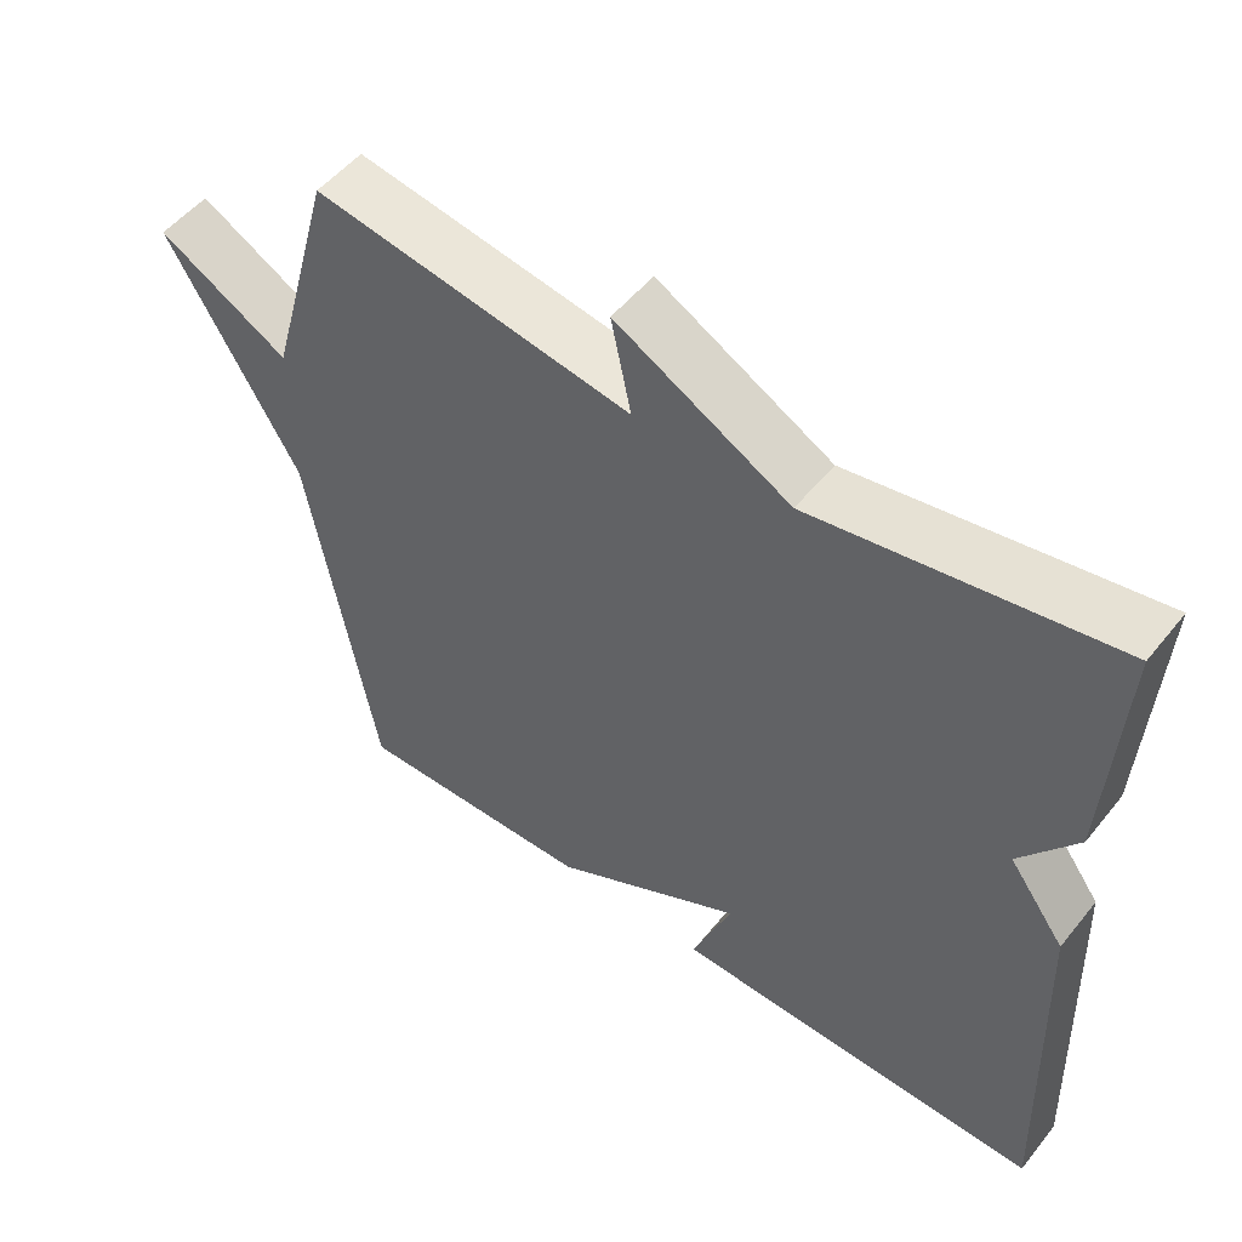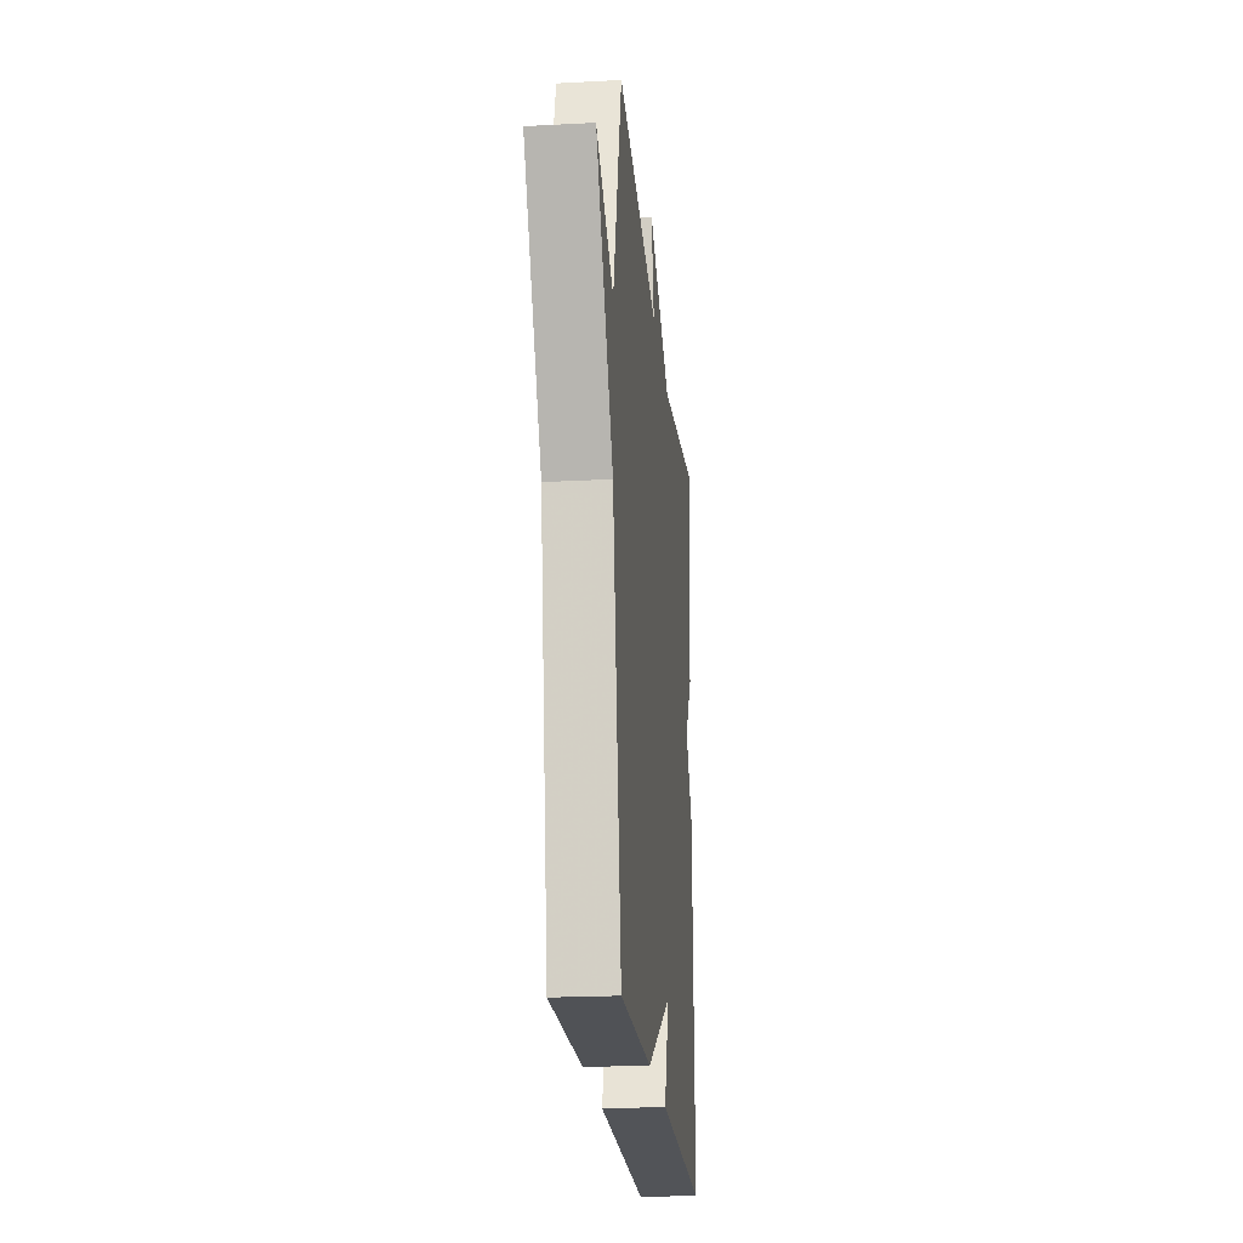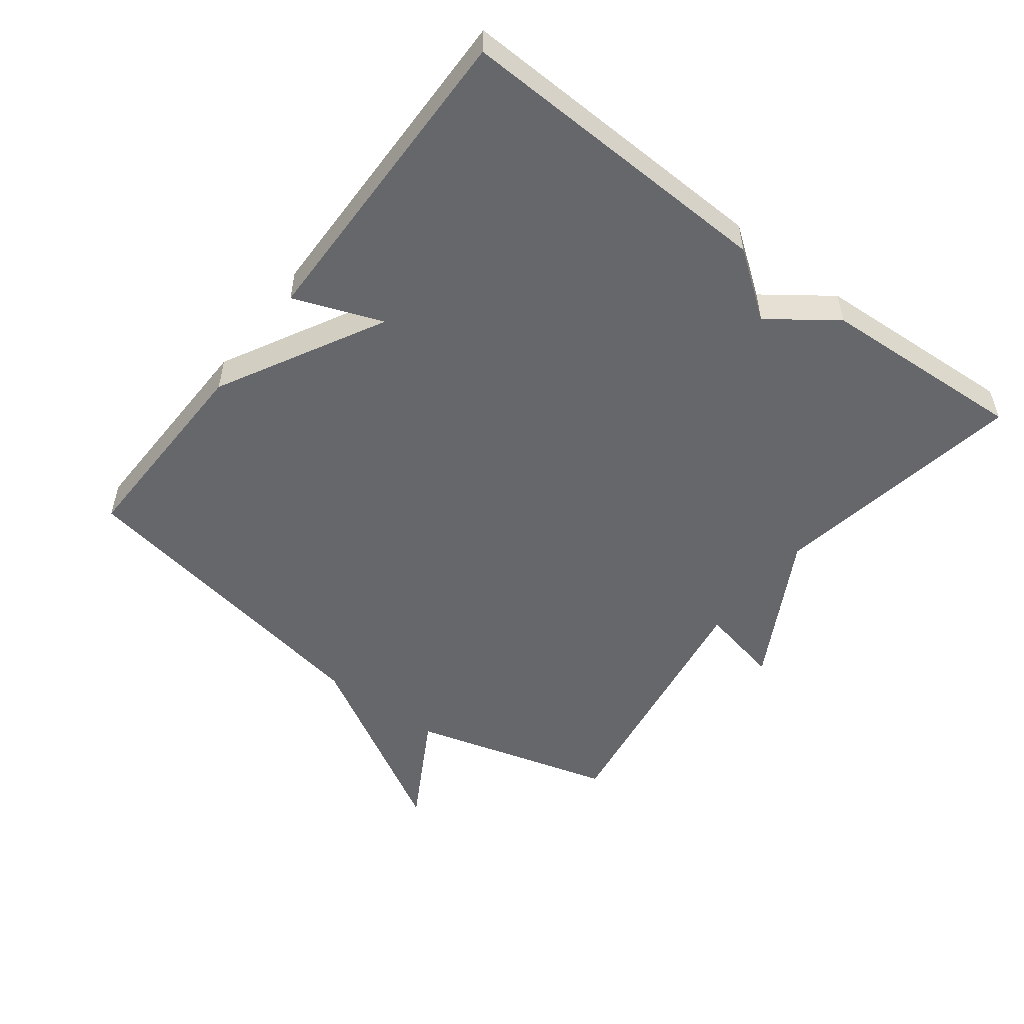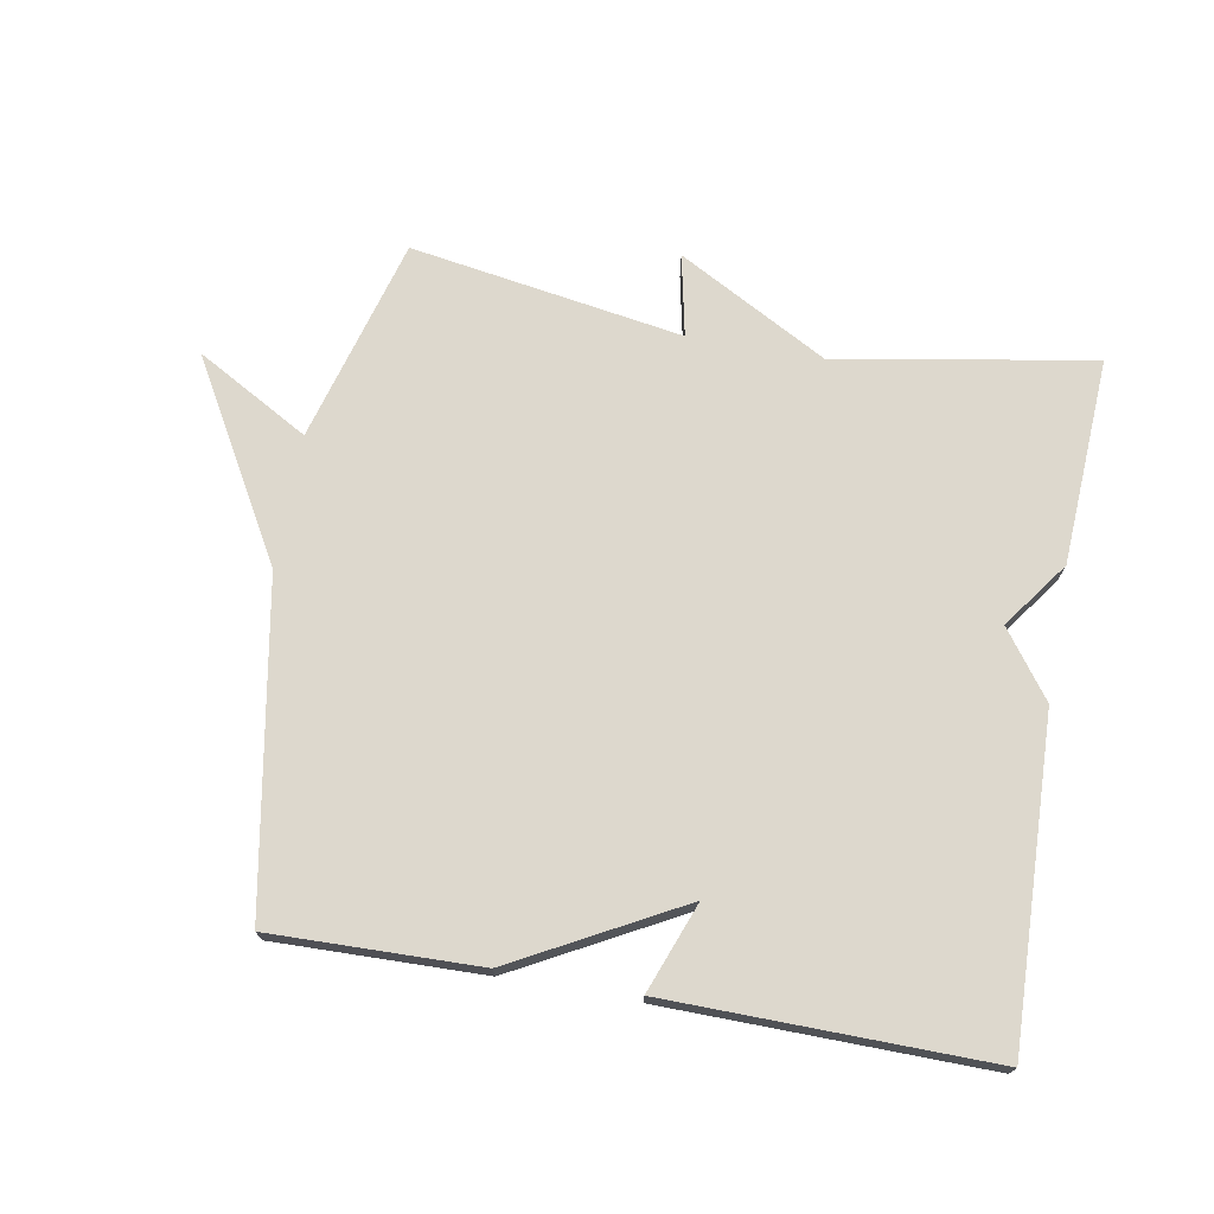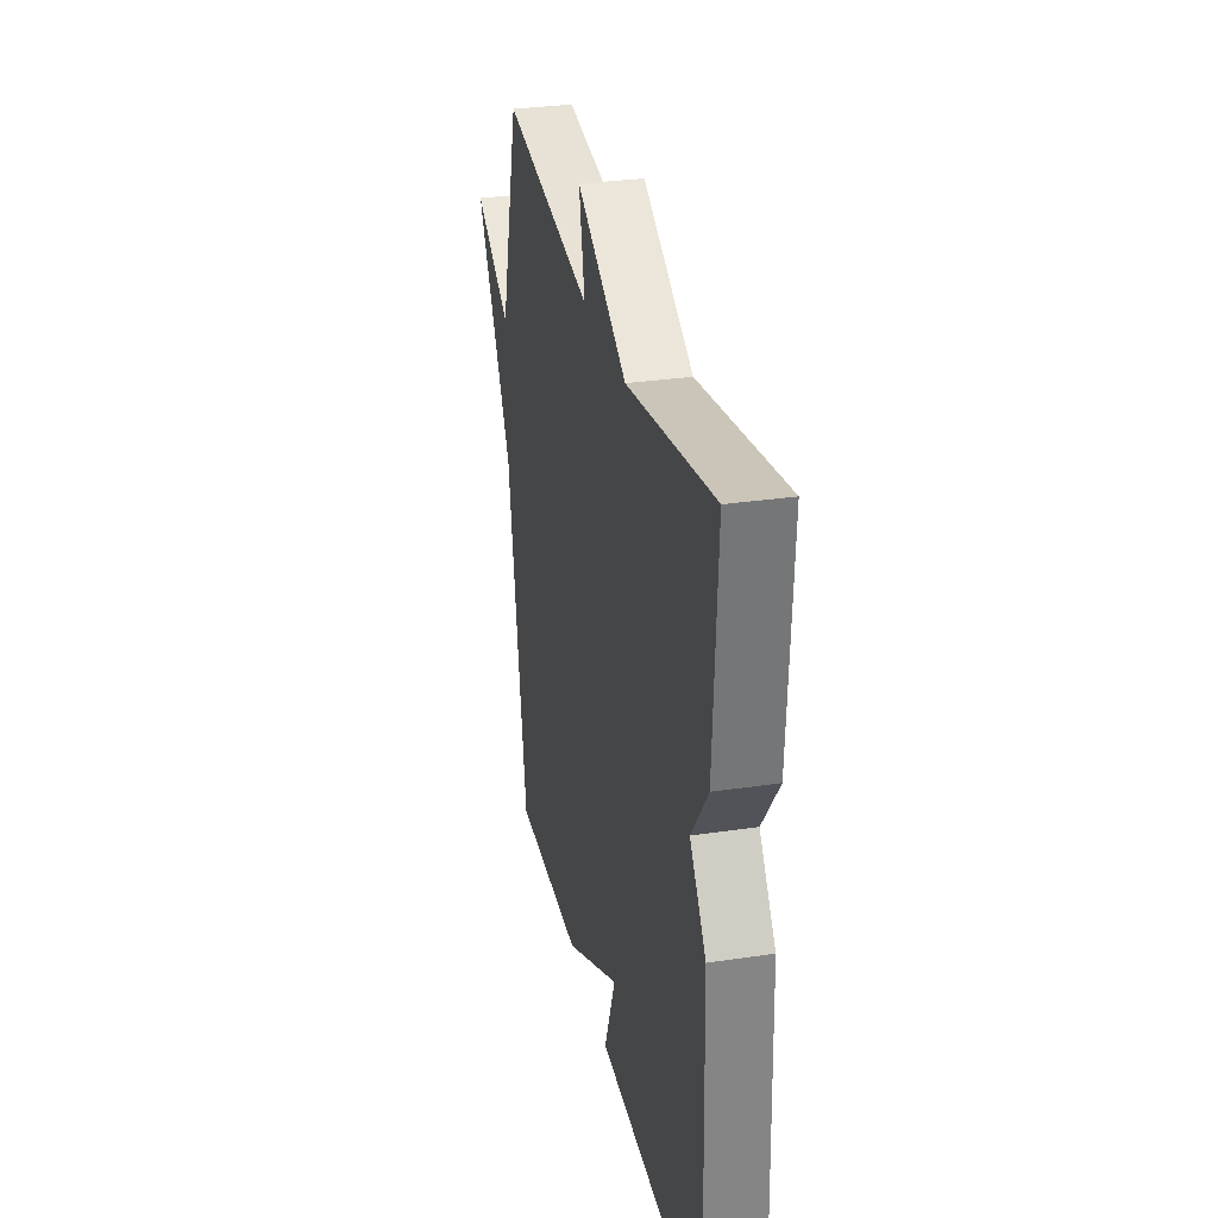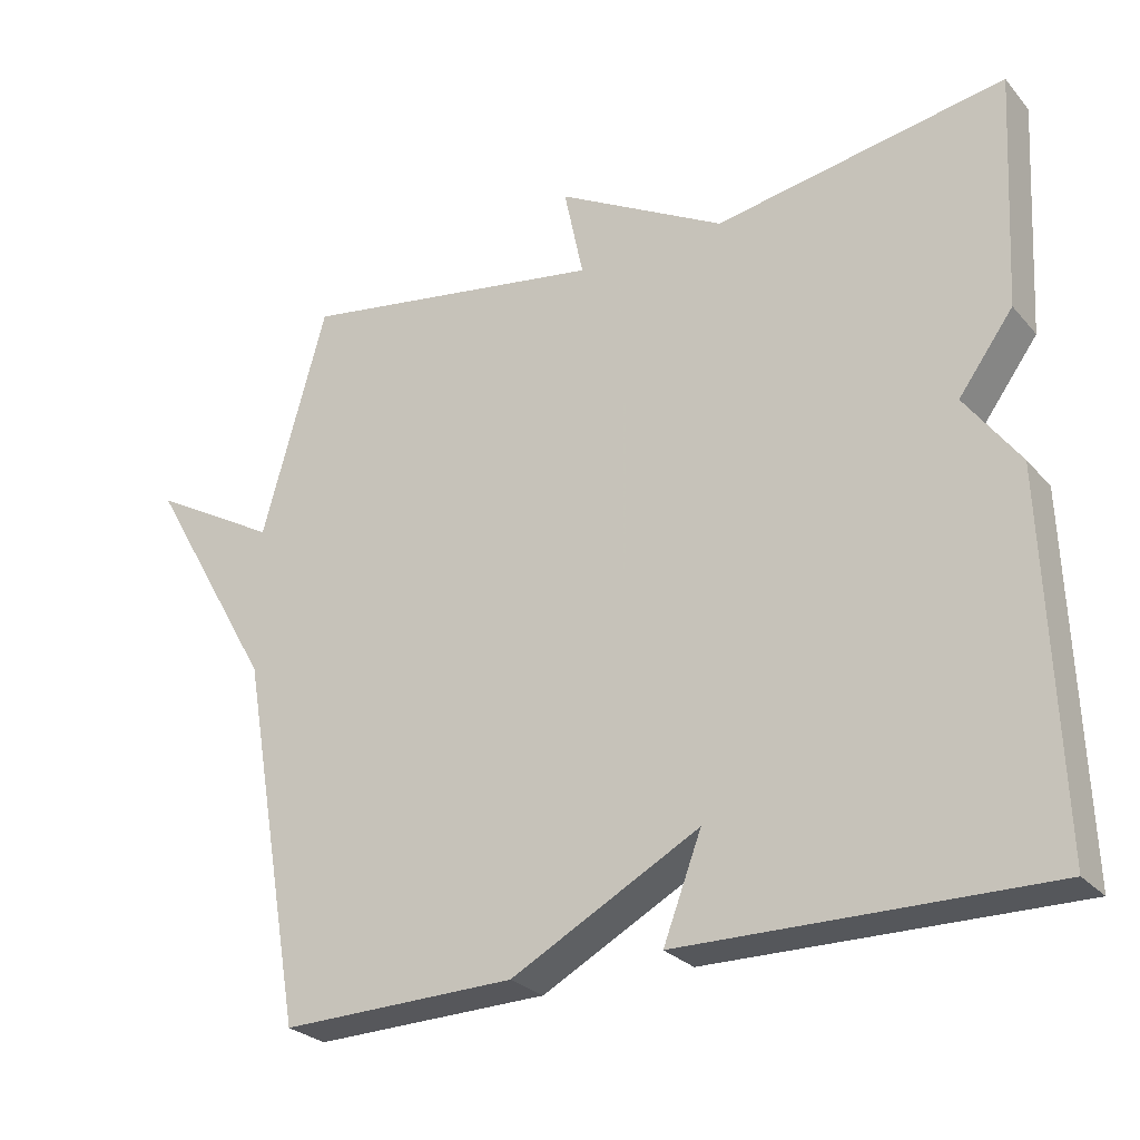
<metadata>
{"format":"obj","ext":"obj","renderer":"f3d","projection":"perspective","resolution":1024,"background":"white","views":[{"elev":52.2,"azim":-142.3,"up":"+Z"},{"elev":-22.1,"azim":95.4,"up":"+Z"},{"elev":-52.2,"azim":-127.3,"up":"+Y"},{"elev":72.3,"azim":-169.9,"up":"+Y"},{"elev":30.5,"azim":-102.1,"up":"+Z"},{"elev":-26.8,"azim":-148.4,"up":"+Z"}]}
</metadata>
<code>
v -0.5 0.07 0.5
v -0.112 0.07 0.433
v 0.114 0.07 0.557
v 0.088 0.07 0.433
v 0.5 0.07 0.5
v 0.586 0.07 0.191
v 0.756 0.07 0.287
v 0.586 0.07 -0.009
v 0.5 0.07 -0.5
v 0.186 0.07 -0.493
v -0.065 0.07 -0.358
v -0.014 0.07 -0.493
v -0.5 0.07 -0.5
v -0.483 0.07 -0.013
v -0.41 0.07 0.087
v -0.483 0.07 0.187
v -0.5 0 0.5
v -0.112 0 0.433
v 0.114 0 0.557
v 0.088 0 0.433
v 0.5 0 0.5
v 0.586 0 0.191
v 0.756 0 0.287
v 0.586 0 -0.009
v 0.5 0 -0.5
v 0.186 0 -0.493
v -0.065 0 -0.358
v -0.014 0 -0.493
v -0.5 0 -0.5
v -0.483 0 -0.013
v -0.41 0 0.087
v -0.483 0 0.187
f 15 16 1 2
f 13 14 15
f 12 13 15
f 11 12 15
f 11 15 2
f 10 11 2
f 9 10 2
f 8 9 2
f 6 7 8
f 4 5 6 8
f 4 8 2
f 2 3 4
f 18 17 32 31
f 31 30 29
f 31 29 28
f 31 28 27
f 18 31 27
f 18 27 26
f 18 26 25
f 18 25 24
f 24 23 22
f 24 22 21 20
f 18 24 20
f 20 19 18
f 1 17 18 2
f 2 18 19 3
f 3 19 20 4
f 4 20 21 5
f 5 21 22 6
f 6 22 23 7
f 7 23 24 8
f 8 24 25 9
f 9 25 26 10
f 10 26 27 11
f 11 27 28 12
f 12 28 29 13
f 13 29 30 14
f 14 30 31 15
f 15 31 32 16
f 16 32 17 1

</code>
